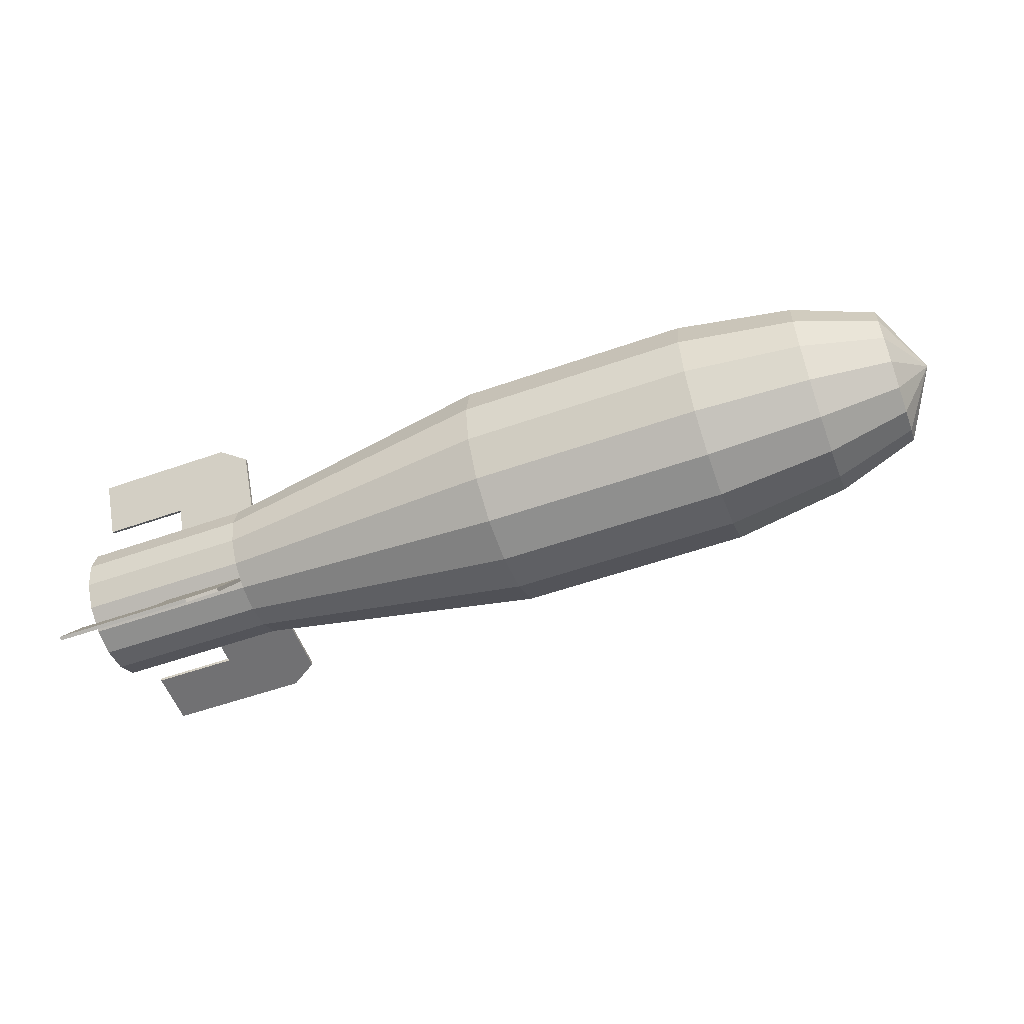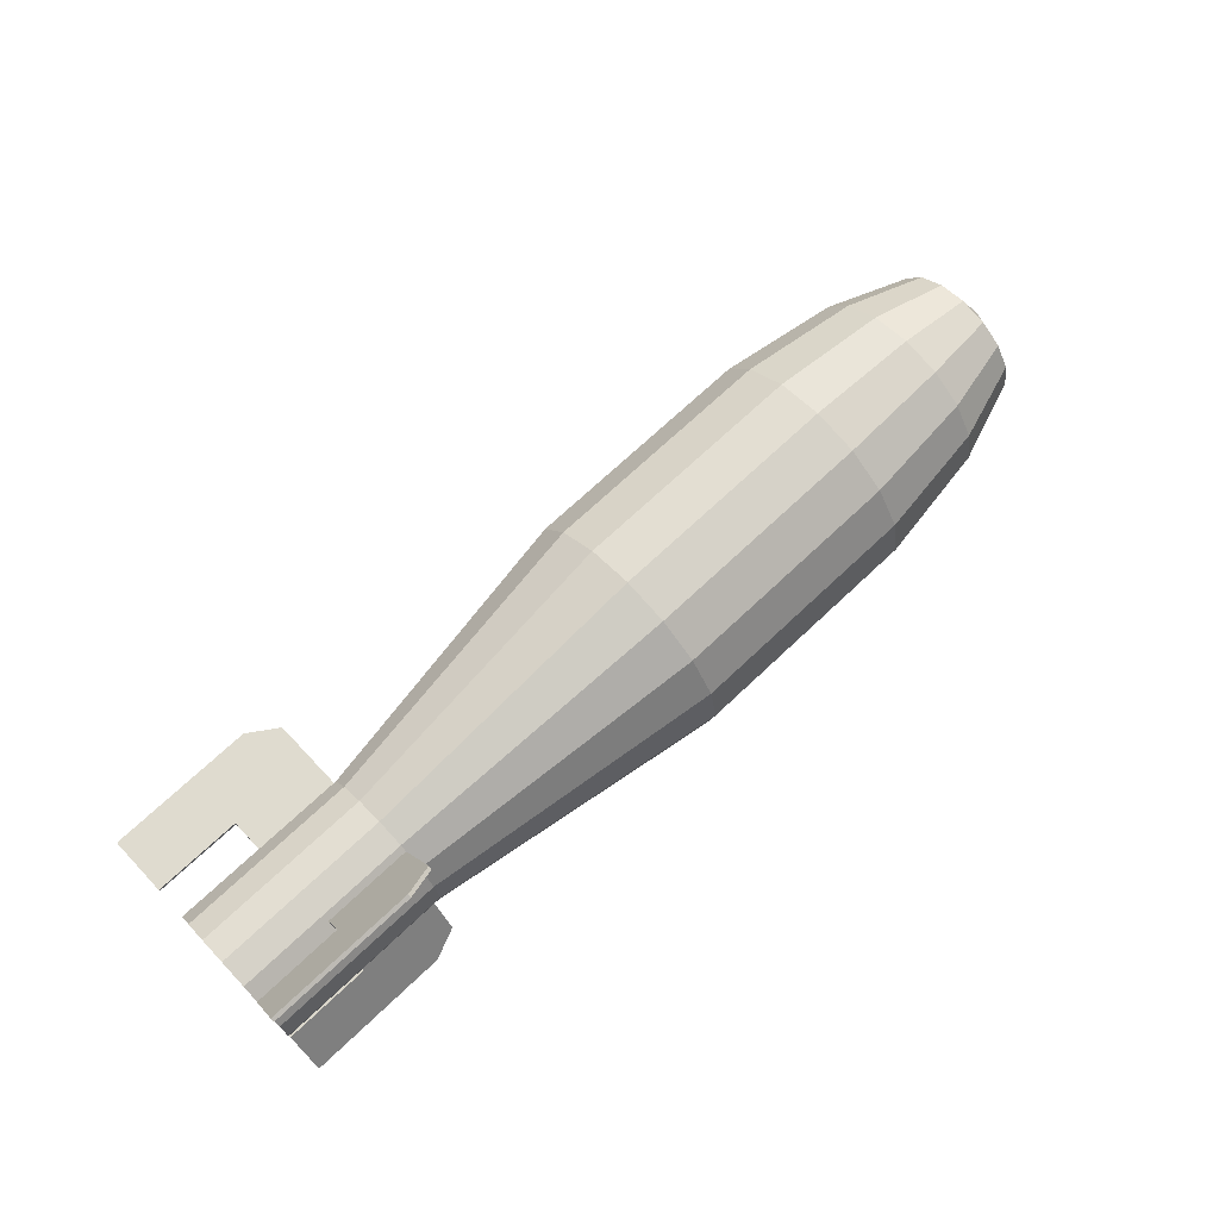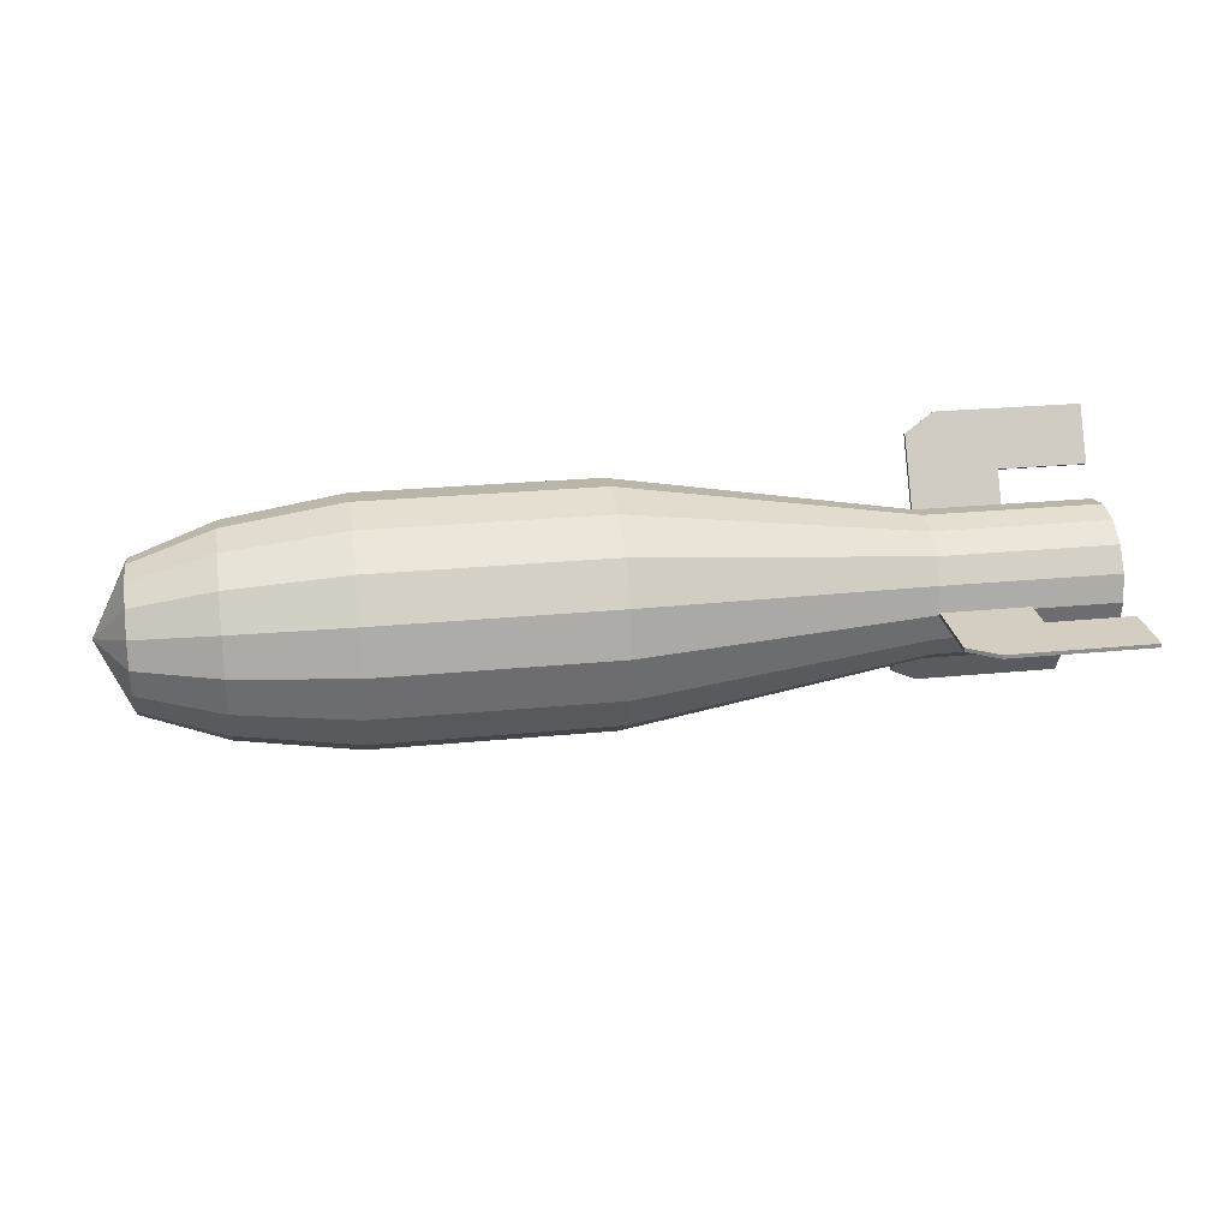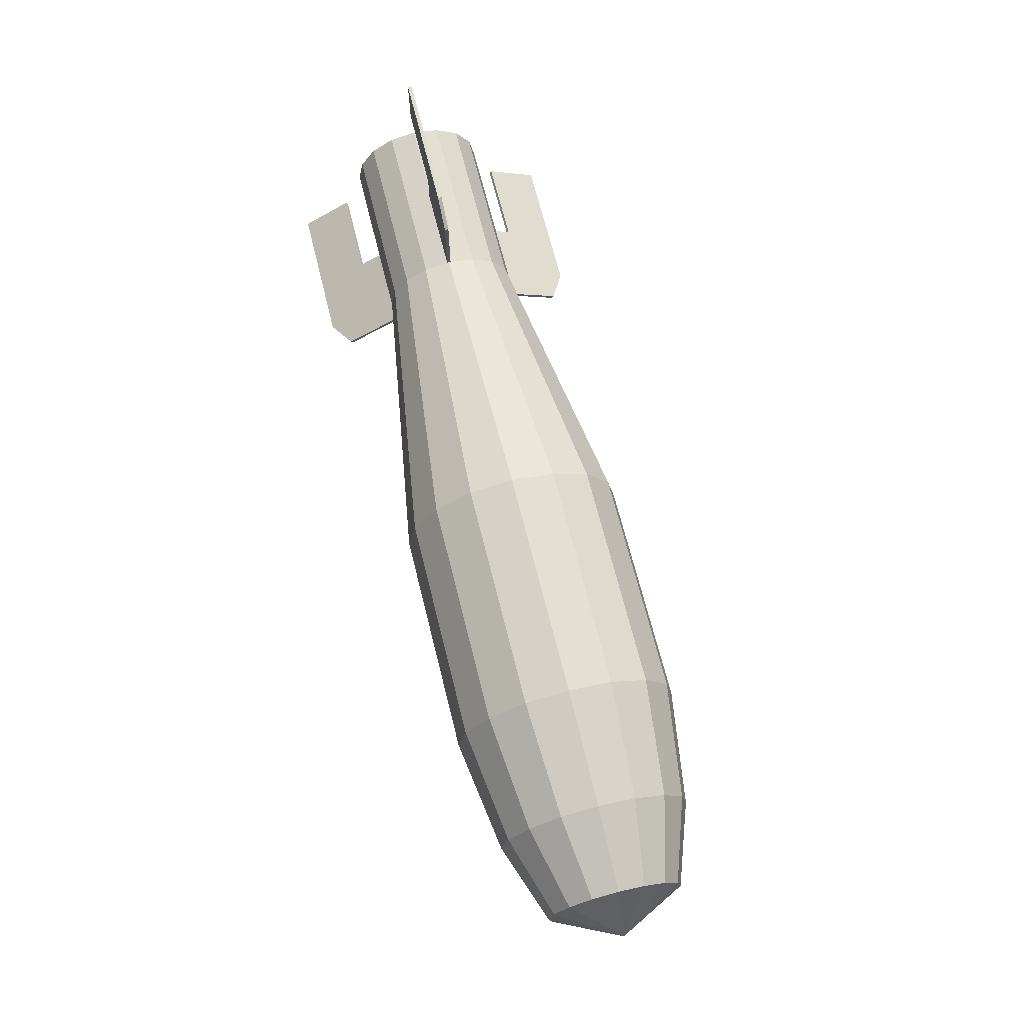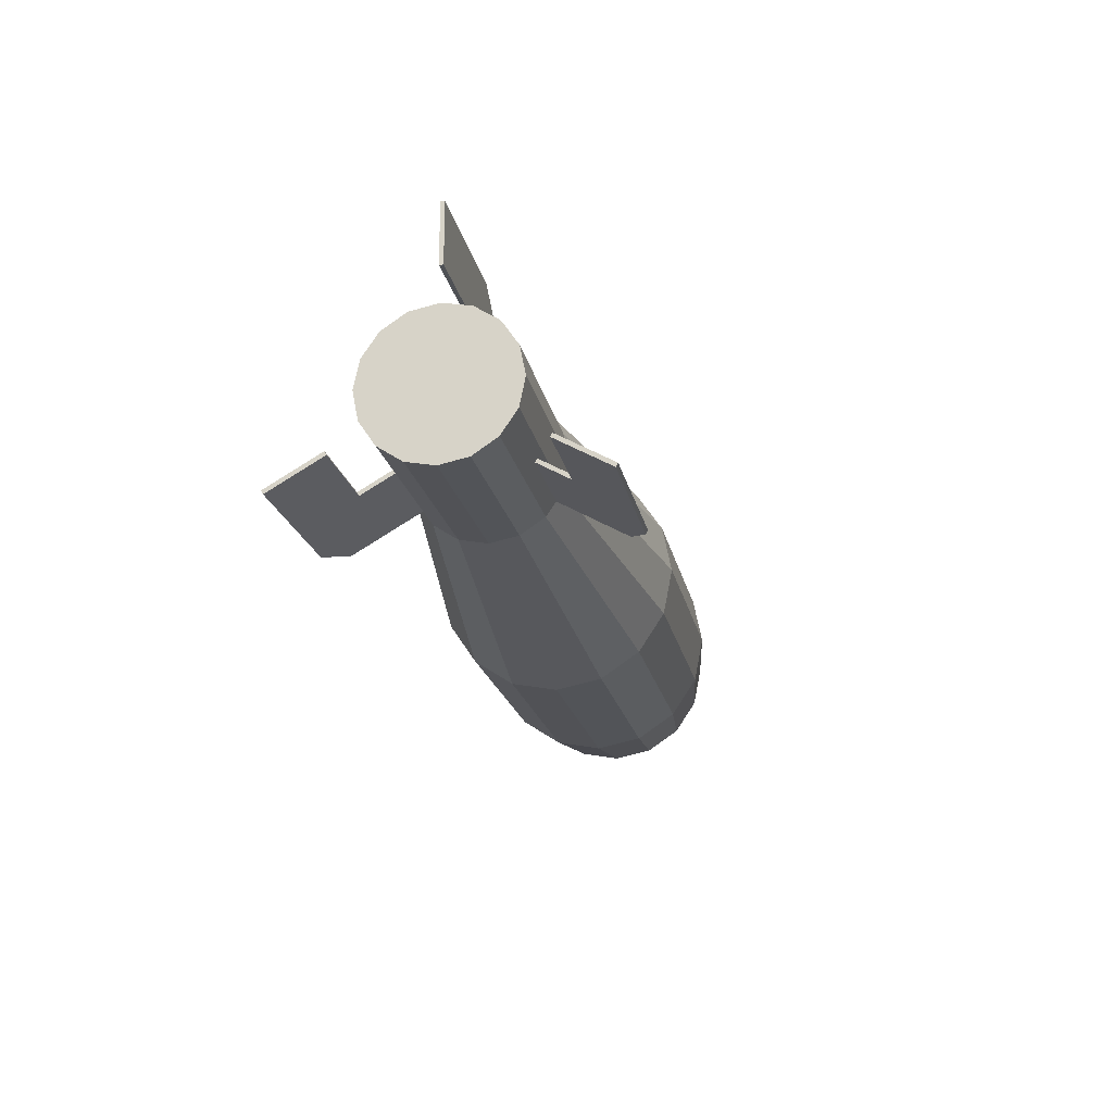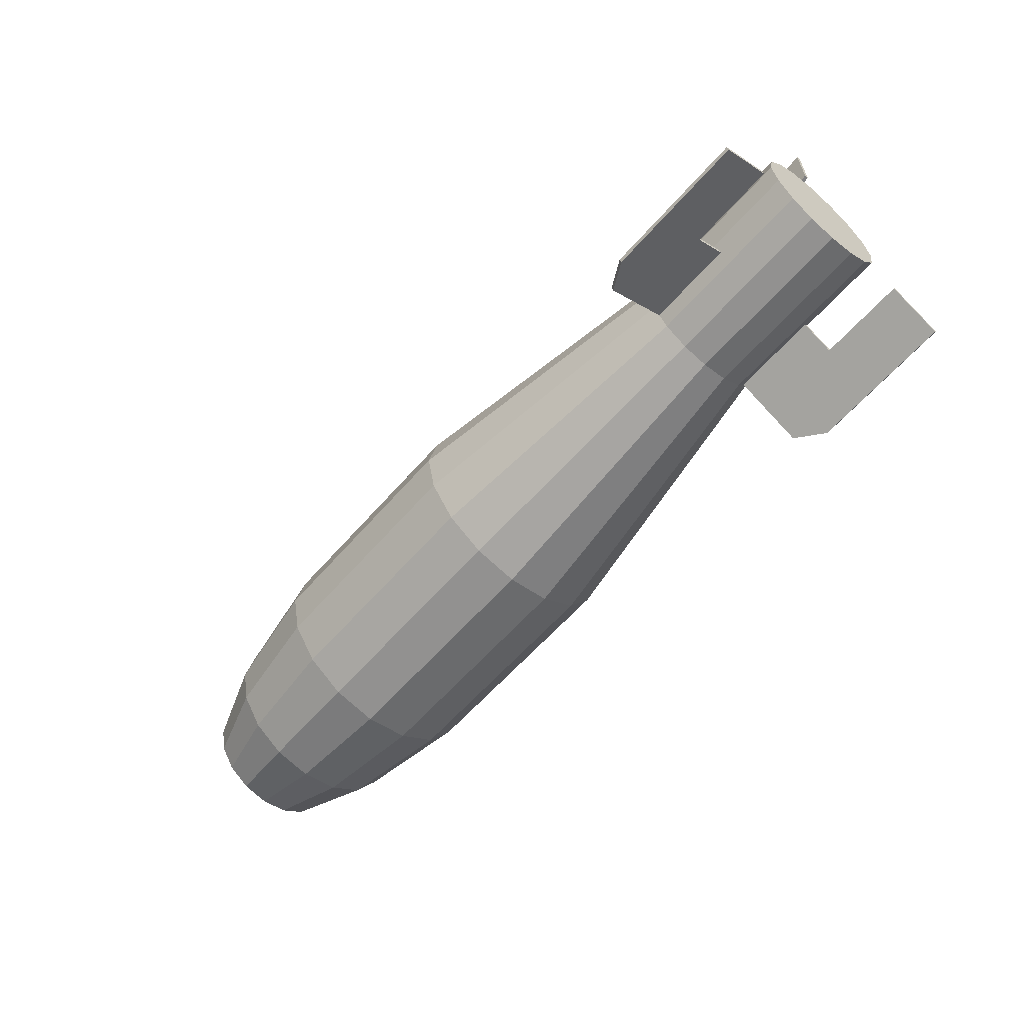
<metadata>
{"format":"obj","ext":"obj","renderer":"f3d","projection":"perspective","resolution":1024,"background":"white","views":[{"elev":-55.3,"azim":20.3,"up":"+Z"},{"elev":70.4,"azim":-43.4,"up":"+Z"},{"elev":25.0,"azim":170.9,"up":"+Z"},{"elev":69.2,"azim":75.9,"up":"+Y"},{"elev":-20.1,"azim":-78.6,"up":"+Y"},{"elev":-60.2,"azim":-130.8,"up":"+Y"}]}
</metadata>
<code>
o Cylinder
v -1 1 -1
v 1 1 -1
v -1 0.6173 -0.9239
v 1 0.6173 -0.9239
v -1 0.2929 -0.7071
v 1 0.2929 -0.7071
v -1 0.07612 -0.3827
v 1 0.07612 -0.3827
v -1 -1e-06 0
v 1 1e-06 0
v -1 0.07612 0.3827
v 1 0.07612 0.3827
v -1 0.2929 0.7071
v 1 0.2929 0.7071
v -1 0.6173 0.9239
v 1 0.6173 0.9239
v -1 1 1
v 1 1 1
v -1 1.383 0.9239
v 1 1.383 0.9239
v -1 1.707 0.7071
v 1 1.707 0.7071
v -1 1.924 0.3827
v 1 1.924 0.3827
v -1 2 -0
v 1 2 -0
v -1 1.924 -0.3827
v 1 1.924 -0.3827
v -1 1.707 -0.7071
v 1 1.707 -0.7071
v -1 1.383 -0.9239
v 1 1.383 -0.9239
v 2 0.6747 -0.7853
v 2 0.399 -0.601
v 2 0.2147 -0.3253
v 2 0.15 -0
v 2 0.2147 0.3253
v 2 0.399 0.601
v 2 0.6747 0.7853
v 2 1 0.85
v 2 1.325 0.7853
v 2 1.601 0.601
v 2 1.785 0.3253
v 2 1.85 0
v 2 1.785 -0.3253
v 2 1.601 -0.601
v 2 1.325 -0.7853
v 2 1 -0.85
v -3.5 1 -0.6
v -3.5 1.23 -0.5543
v -3.5 1.424 -0.4243
v -3.5 1.554 -0.2296
v -3.5 1.6 0
v -3.5 1.554 0.2296
v -3.5 1.424 0.4243
v -3.5 1.23 0.5543
v -3.5 1 0.6
v -3.5 0.7704 0.5543
v -3.5 0.5757 0.4243
v -3.5 0.4457 0.2296
v -3.5 0.4 -0
v -3.5 0.4457 -0.2296
v -3.5 0.5757 -0.4243
v -3.5 0.7704 -0.5543
v -5 1 -0.6
v -5 1.23 -0.5543
v -5 1.424 -0.4243
v -5 1.554 -0.2296
v -5 1.6 0
v -5 1.554 0.2296
v -5 1.424 0.4243
v -5 1.23 0.5543
v -5 1 0.6
v -5 0.7704 0.5543
v -5 0.5757 0.4243
v -5 0.4457 0.2296
v -5 0.4 -0
v -5 0.4457 -0.2296
v -5 0.5757 -0.4243
v -5 0.7704 -0.5543
v 2.7 1 -0.6
v 2.7 1.23 -0.5543
v 2.7 1.424 -0.4243
v 2.7 1.554 -0.2296
v 2.7 1.6 0
v 2.7 1.554 0.2296
v 2.7 1.424 0.4243
v 2.7 1.23 0.5543
v 2.7 1 0.6
v 2.7 0.7704 0.5543
v 2.7 0.5757 0.4243
v 2.7 0.4457 0.2296
v 2.7 0.4 -0
v 2.7 0.4457 -0.2296
v 2.7 0.5757 -0.4243
v 2.7 0.7704 -0.5543
v 3 1 -0
v -4.25 0.29 -1.197
v -4.25 0.3188 -1.213
v -4.25 1.391 0.01663
v -3.5 1.391 0.01663
v -4.25 1.391 -0.01663
v -3.5 1.391 -0.01663
v -4.25 2.391 -0.01664
v -4.25 1.891 0.01663
v -4.25 0.29 1.197
v -4.25 0.79 0.3305
v -3.5 0.79 0.3305
v -4.25 0.8188 0.3472
v -3.5 0.8188 0.3472
v -4.25 1.891 -0.01664
v -4.25 0.8188 -0.3472
v -3.5 0.8188 -0.3472
v -4.25 0.79 -0.3305
v -3.5 0.79 -0.3305
v -4.25 2.391 0.01663
v -4.25 0.3188 1.213
v -5 2.391 -0.01664
v -5 1.891 0.01663
v -5 1.891 -0.01664
v -5 2.391 0.01663
v -4.25 2.058 -0.01664
v -4.25 2.225 -0.01664
v -3.5 2.225 -0.01664
v -3.75 2.391 -0.01664
v -3.75 2.391 0.01663
v -4.25 2.058 0.01663
v -4.25 2.225 0.01663
v -3.5 2.225 0.01663
v -4.25 0.5688 -0.7802
v -4.25 0.54 -0.7635
v -4.25 0.5688 0.7802
v -4.25 0.54 0.7635
v -5 0.29 -1.197
v -5 0.3188 -1.213
v -5 0.5688 -0.7802
v -5 0.54 -0.7635
v -5 0.29 1.197
v -5 0.3188 1.213
v -5 0.5688 0.7802
v -5 0.54 0.7635
v -3.75 0.29 -1.197
v -3.5 0.3733 -1.052
v -3.75 0.3188 -1.213
v -3.5 0.4021 -1.069
v -3.75 0.3188 1.213
v -3.5 0.4021 1.069
v -3.75 0.29 1.197
v -3.5 0.3733 1.052
f 2 4 3
f 4 6 5
f 6 8 7
f 8 10 9
f 10 12 11
f 12 14 13
f 14 16 15
f 16 18 17
f 18 20 19
f 20 22 21
f 22 24 23
f 24 26 25
f 25 26 28
f 27 28 30
f 32 2 1
f 30 32 31
f 53 54 23
f 23 54 55
f 55 56 19
f 19 56 57
f 17 57 58
f 58 59 13
f 59 60 11
f 60 61 9
f 61 62 7
f 62 63 5
f 63 64 3
f 64 49 1
f 1 49 50
f 50 51 29
f 51 52 27
f 52 53 25
f 67 68 52
f 52 68 69
f 69 70 54
f 70 71 55
f 71 72 56
f 72 73 57
f 73 74 58
f 74 75 59
f 75 76 60
f 76 77 61
f 61 77 78
f 62 78 79
f 63 79 80
f 64 80 65
f 49 65 66
f 50 66 67
f 73 71 67
f 35 94 93
f 36 93 92
f 38 37 92
f 39 38 91
f 40 39 90
f 41 40 89
f 42 41 88
f 95 96 97
f 43 42 87
f 44 43 86
f 44 85 84
f 45 84 83
f 46 83 82
f 47 82 81
f 91 92 97
f 90 91 97
f 89 90 97
f 88 89 97
f 87 88 97
f 86 87 97
f 85 86 97
f 84 85 97
f 83 84 97
f 82 83 97
f 81 82 97
f 96 81 97
f 94 95 97
f 93 94 97
f 93 97 92
f 34 95 94
f 33 96 95
f 48 81 96
f 4 2 48
f 2 32 47
f 32 30 46
f 28 45 46
f 26 44 45
f 24 43 44
f 22 42 43
f 20 41 42
f 18 40 41
f 16 39 40
f 14 38 39
f 12 37 38
f 10 36 37
f 10 8 35
f 8 6 34
f 6 4 33
f 130 136 137
f 133 141 140
f 119 120 111
f 105 111 102
f 121 118 120
f 103 124 129
f 104 121 116
f 129 124 125
f 104 111 120
f 111 124 103
f 119 105 116
f 126 105 129
f 112 130 131
f 142 144 145
f 107 133 132
f 108 110 147
f 136 135 134
f 136 130 99
f 98 131 137
f 140 141 138
f 147 146 148
f 141 133 106
f 117 132 140
f 131 143 115
f 145 144 130
f 98 99 144
f 143 145 113
f 117 138 106
f 132 147 110
f 148 133 149
f 1 2 3
f 3 4 5
f 5 6 7
f 7 8 9
f 9 10 11
f 11 12 13
f 13 14 15
f 15 16 17
f 17 18 19
f 19 20 21
f 21 22 23
f 23 24 25
f 27 25 28
f 29 27 30
f 31 32 1
f 29 30 31
f 25 53 23
f 21 23 55
f 21 55 19
f 17 19 57
f 15 17 58
f 15 58 13
f 13 59 11
f 11 60 9
f 9 61 7
f 7 62 5
f 5 63 3
f 3 64 1
f 31 1 50
f 31 50 29
f 29 51 27
f 27 52 25
f 51 67 52
f 53 52 69
f 53 69 54
f 54 70 55
f 55 71 56
f 56 72 57
f 57 73 58
f 58 74 59
f 59 75 60
f 60 76 61
f 62 61 78
f 63 62 79
f 64 63 80
f 49 64 65
f 50 49 66
f 51 50 67
f 67 66 65
f 65 80 79
f 79 78 77
f 77 76 75
f 75 74 73
f 73 72 71
f 71 70 69
f 69 68 71
f 67 65 75
f 79 77 75
f 75 73 67
f 71 68 67
f 65 79 75
f 36 35 93
f 37 36 92
f 91 38 92
f 90 39 91
f 89 40 90
f 88 41 89
f 87 42 88
f 86 43 87
f 85 44 86
f 45 44 84
f 46 45 83
f 47 46 82
f 48 47 81
f 35 34 94
f 34 33 95
f 33 48 96
f 33 4 48
f 48 2 47
f 47 32 46
f 30 28 46
f 28 26 45
f 26 24 44
f 24 22 43
f 22 20 42
f 20 18 41
f 18 16 40
f 16 14 39
f 14 12 38
f 12 10 37
f 36 10 35
f 35 8 34
f 34 6 33
f 131 130 137
f 132 133 140
f 105 119 111
f 100 105 102
f 119 121 120
f 101 103 129
f 126 125 104
f 104 118 121
f 116 126 104
f 126 129 125
f 118 104 120
f 103 102 111
f 111 104 125
f 125 124 111
f 121 119 116
f 101 129 105
f 126 116 105
f 105 100 101
f 114 112 131
f 143 142 145
f 109 107 132
f 149 108 147
f 137 136 134
f 135 136 99
f 134 98 137
f 139 140 138
f 149 147 148
f 138 141 106
f 139 117 140
f 115 114 131
f 131 98 142
f 142 143 131
f 130 112 113
f 113 145 130
f 144 99 130
f 144 142 98
f 98 134 135
f 135 99 98
f 115 143 113
f 148 146 117
f 117 139 138
f 106 148 117
f 110 109 132
f 132 117 146
f 146 147 132
f 108 149 133
f 148 106 133
f 133 107 108

</code>
